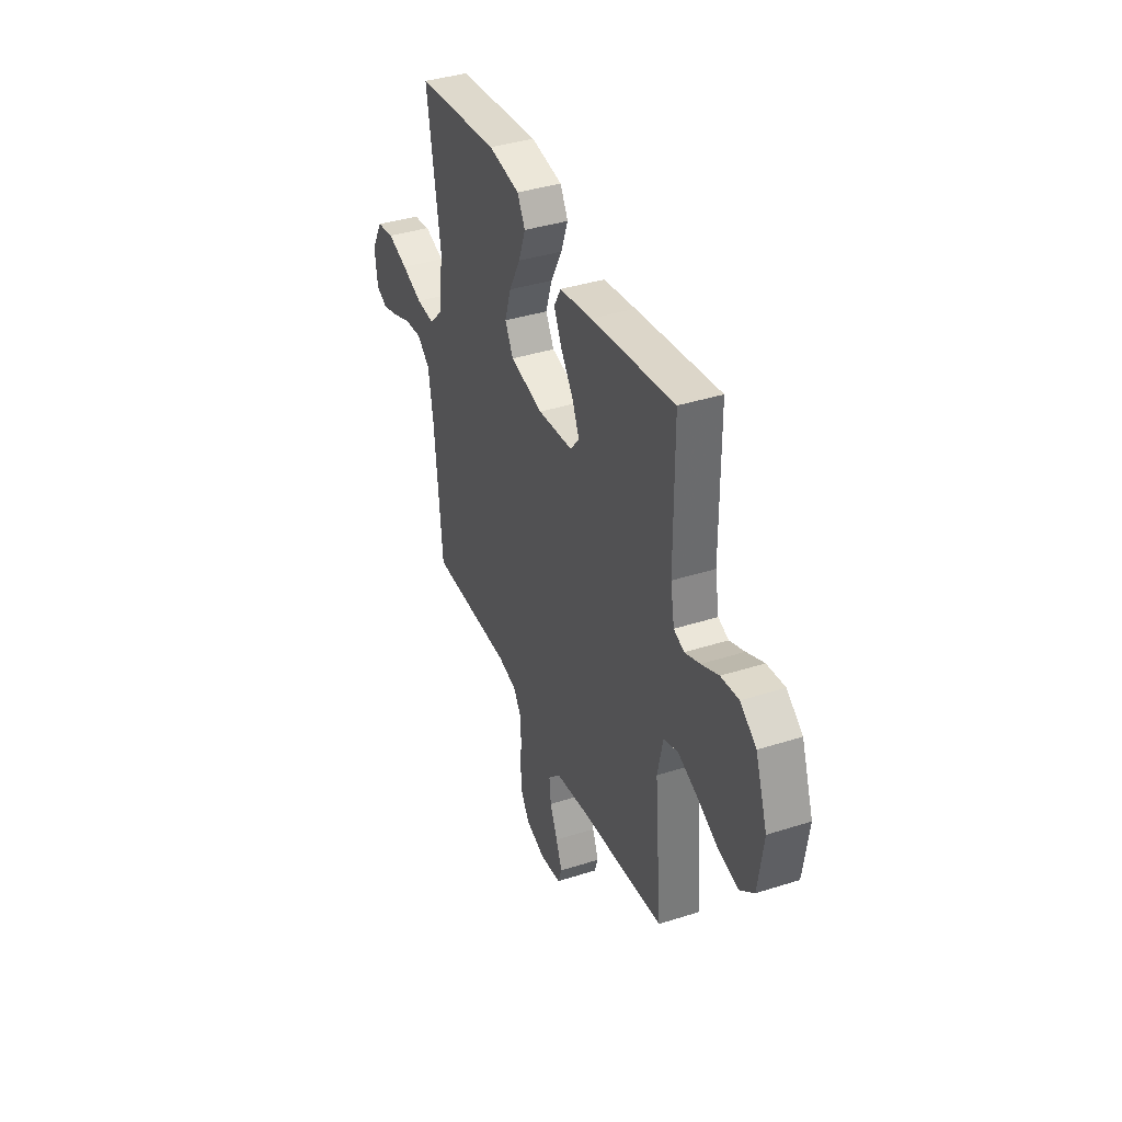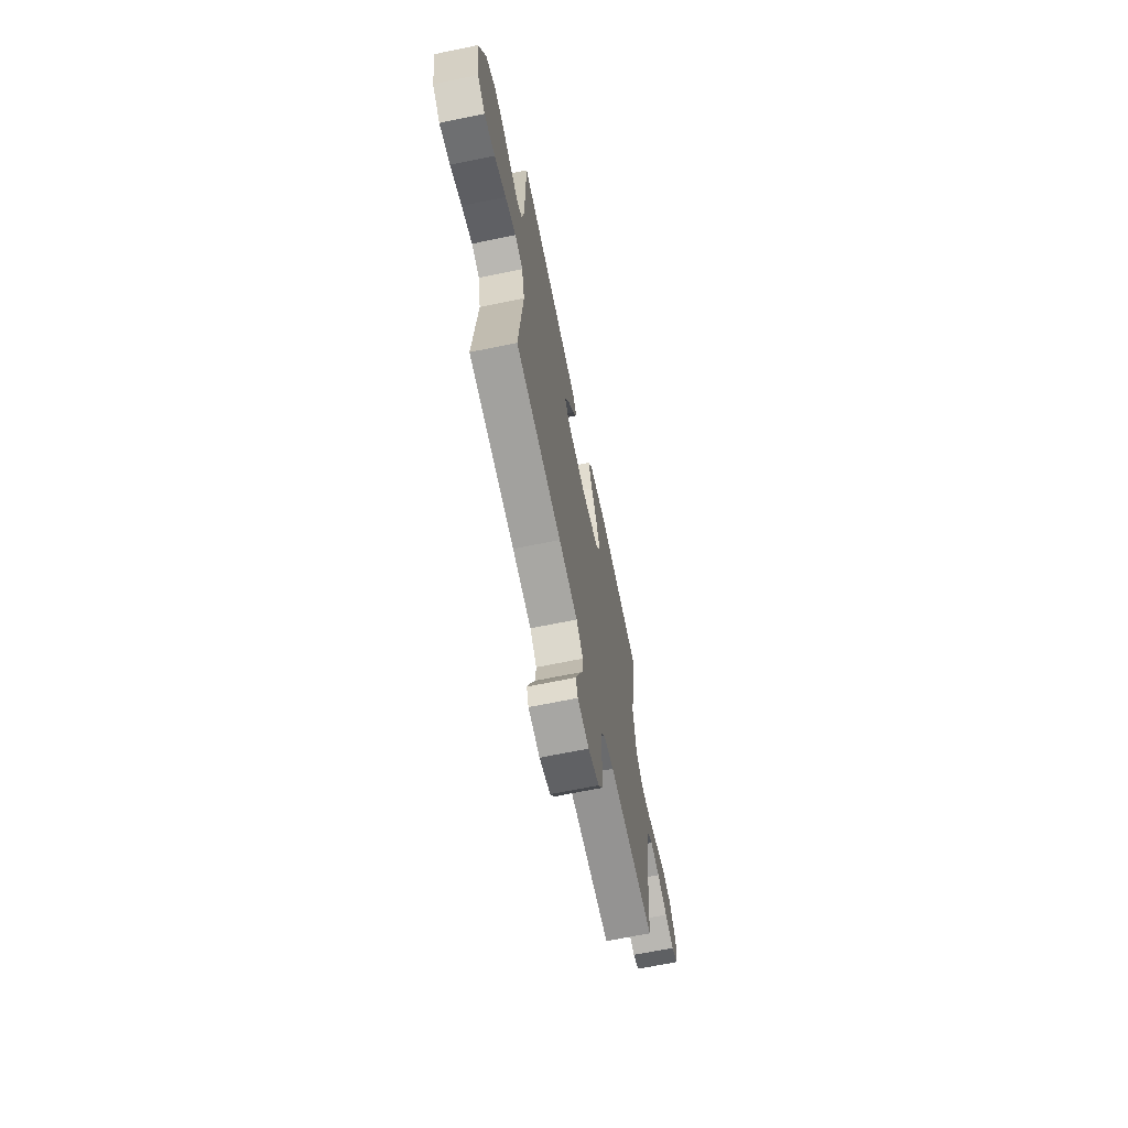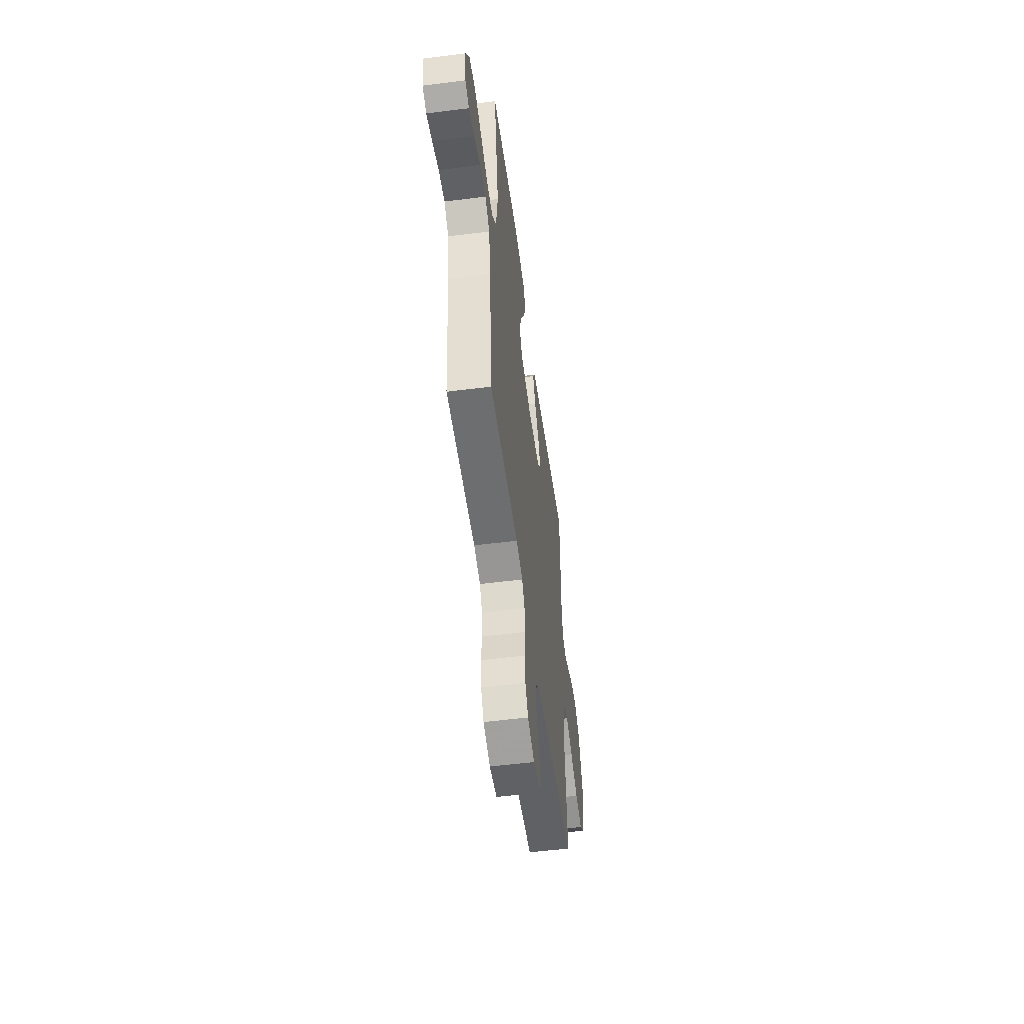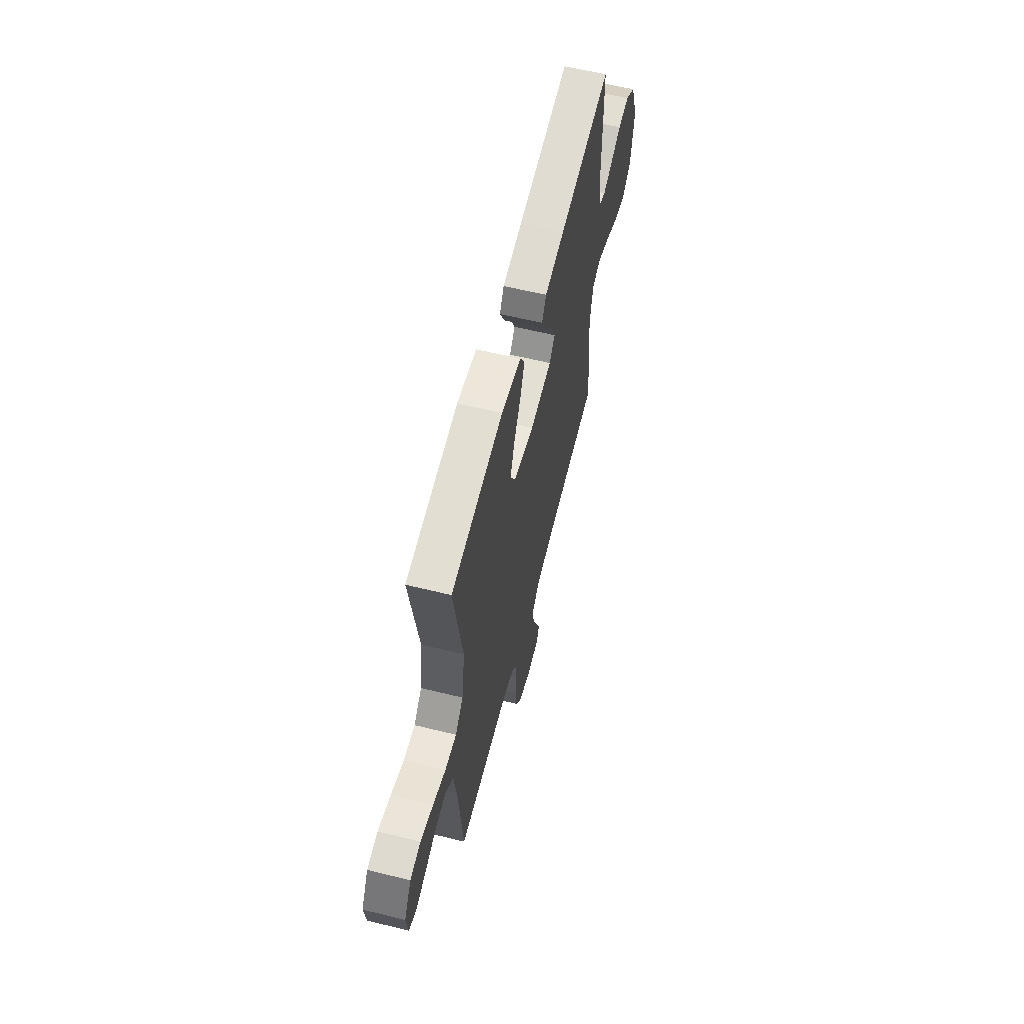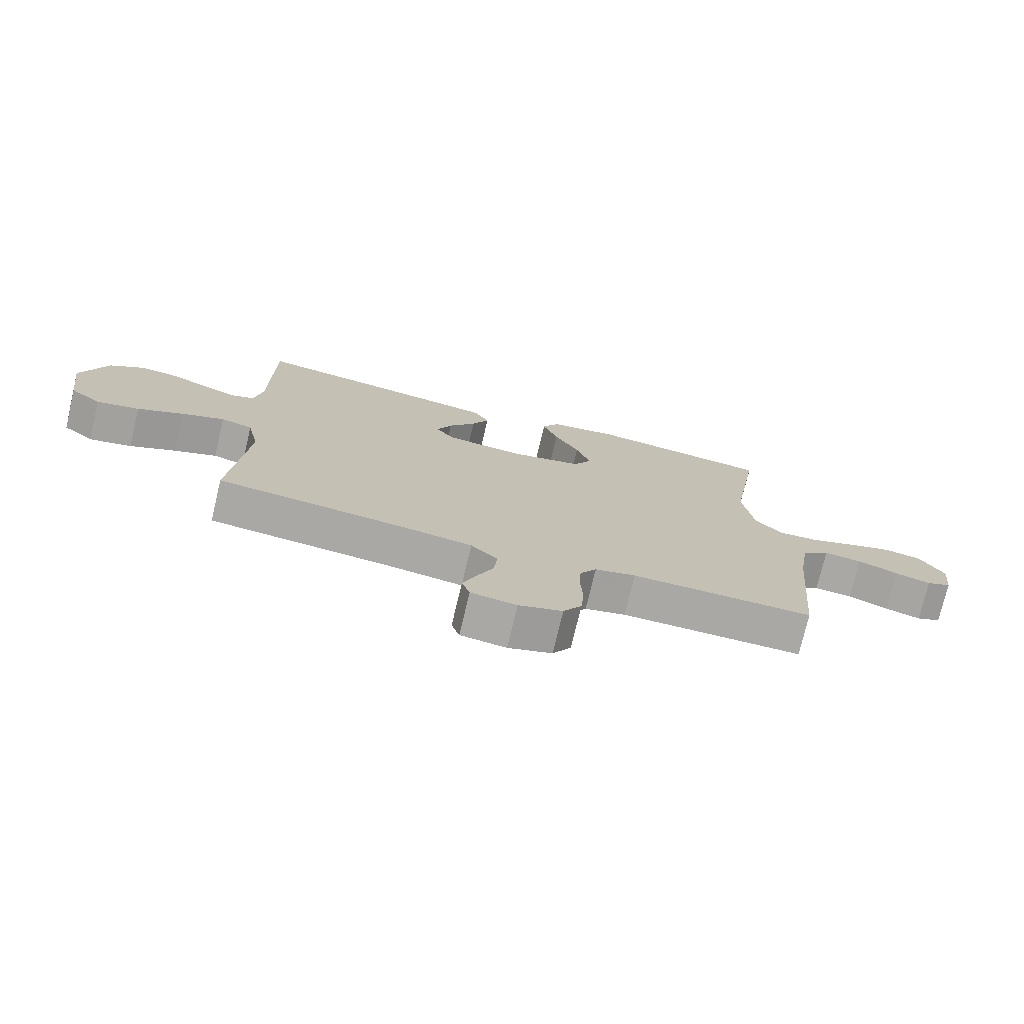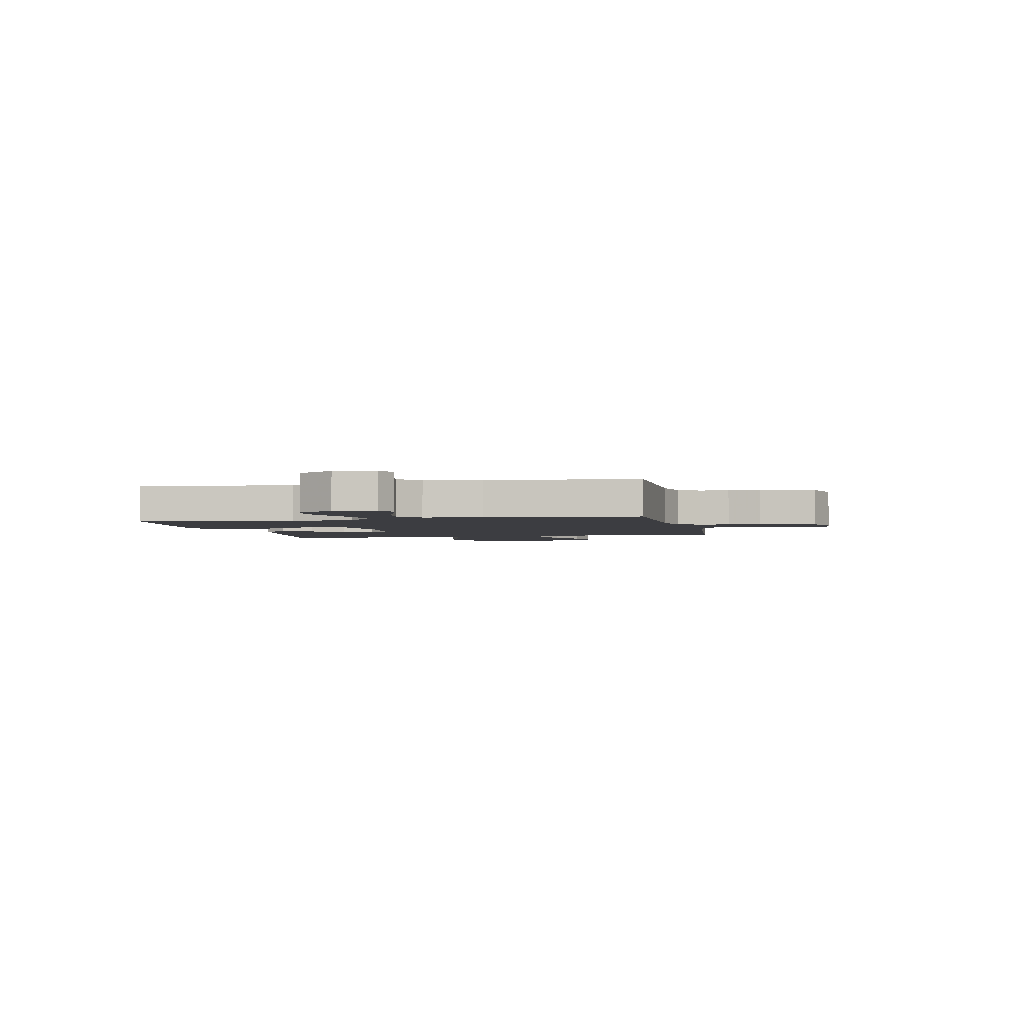
<metadata>
{"format":"obj","ext":"obj","renderer":"f3d","projection":"perspective","resolution":1024,"background":"white","views":[{"elev":38.3,"azim":-112.1,"up":"+Z"},{"elev":-67.0,"azim":-78.3,"up":"+Z"},{"elev":-54.0,"azim":97.7,"up":"+Z"},{"elev":61.0,"azim":104.1,"up":"+Z"},{"elev":-75.0,"azim":-13.4,"up":"+Z"},{"elev":-2.7,"azim":102.3,"up":"+Y"}]}
</metadata>
<code>
v -0.5 0.07 -0.5
v -0.474 0.07 -0.2
v -0.494 0.07 -0.107
v -0.546 0.07 -0.092
v -0.616 0.07 -0.12
v -0.692 0.07 -0.158
v -0.762 0.07 -0.174
v -0.813 0.07 -0.132
v -0.832 0.07 0
v -0.789 0.07 0.121
v -0.732 0.07 0.163
v -0.668 0.07 0.156
v -0.606 0.07 0.128
v -0.552 0.07 0.107
v -0.515 0.07 0.122
v -0.501 0.07 0.2
v -0.5 0.07 0.5
v -0.2 0.07 0.459
v -0.085 0.07 0.442
v -0.06 0.07 0.398
v -0.088 0.07 0.339
v -0.133 0.07 0.276
v -0.158 0.07 0.218
v -0.126 0.07 0.179
v 0 0.07 0.167
v 0.118 0.07 0.194
v 0.148 0.07 0.248
v 0.125 0.07 0.319
v 0.084 0.07 0.395
v 0.059 0.07 0.463
v 0.087 0.07 0.513
v 0.2 0.07 0.532
v 0.5 0.07 0.5
v 0.451 0.07 0.2
v 0.469 0.07 0.073
v 0.515 0.07 0.025
v 0.581 0.07 0.03
v 0.655 0.07 0.058
v 0.728 0.07 0.082
v 0.79 0.07 0.072
v 0.831 0.07 0
v 0.821 0.07 -0.081
v 0.78 0.07 -0.099
v 0.721 0.07 -0.082
v 0.654 0.07 -0.056
v 0.591 0.07 -0.05
v 0.545 0.07 -0.088
v 0.527 0.07 -0.2
v 0.5 0.07 -0.5
v 0.2 0.07 -0.501
v 0.133 0.07 -0.518
v 0.106 0.07 -0.56
v 0.103 0.07 -0.618
v 0.107 0.07 -0.682
v 0.102 0.07 -0.743
v 0.072 0.07 -0.791
v 0 0.07 -0.815
v -0.075 0.07 -0.805
v -0.088 0.07 -0.766
v -0.066 0.07 -0.71
v -0.039 0.07 -0.647
v -0.033 0.07 -0.589
v -0.077 0.07 -0.545
v -0.2 0.07 -0.528
v -0.5 0 -0.5
v -0.474 0 -0.2
v -0.494 0 -0.107
v -0.546 0 -0.092
v -0.616 0 -0.12
v -0.692 0 -0.158
v -0.762 0 -0.174
v -0.813 0 -0.132
v -0.832 0 0
v -0.789 0 0.121
v -0.732 0 0.163
v -0.668 0 0.156
v -0.606 0 0.128
v -0.552 0 0.107
v -0.515 0 0.122
v -0.501 0 0.2
v -0.5 0 0.5
v -0.2 0 0.459
v -0.085 0 0.442
v -0.06 0 0.398
v -0.088 0 0.339
v -0.133 0 0.276
v -0.158 0 0.218
v -0.126 0 0.179
v 0 0 0.167
v 0.118 0 0.194
v 0.148 0 0.248
v 0.125 0 0.319
v 0.084 0 0.395
v 0.059 0 0.463
v 0.087 0 0.513
v 0.2 0 0.532
v 0.5 0 0.5
v 0.451 0 0.2
v 0.469 0 0.073
v 0.515 0 0.025
v 0.581 0 0.03
v 0.655 0 0.058
v 0.728 0 0.082
v 0.79 0 0.072
v 0.831 0 0
v 0.821 0 -0.081
v 0.78 0 -0.099
v 0.721 0 -0.082
v 0.654 0 -0.056
v 0.591 0 -0.05
v 0.545 0 -0.088
v 0.527 0 -0.2
v 0.5 0 -0.5
v 0.2 0 -0.501
v 0.133 0 -0.518
v 0.106 0 -0.56
v 0.103 0 -0.618
v 0.107 0 -0.682
v 0.102 0 -0.743
v 0.072 0 -0.791
v 0 0 -0.815
v -0.075 0 -0.805
v -0.088 0 -0.766
v -0.066 0 -0.71
v -0.039 0 -0.647
v -0.033 0 -0.589
v -0.077 0 -0.545
v -0.2 0 -0.528
f 59 60 61
f 58 59 61
f 57 58 61
f 56 57 61
f 55 56 61
f 54 55 61
f 53 54 61
f 52 53 61 62
f 51 52 62 63
f 48 49 50
f 51 63 64
f 50 51 64
f 48 50 64
f 47 48 64
f 43 44 45
f 42 43 45
f 41 42 45
f 40 41 45
f 39 40 45
f 38 39 45
f 37 38 45
f 36 37 45 46
f 32 33 34
f 31 32 34
f 30 31 34
f 29 30 34
f 28 29 34
f 27 28 34 35
f 26 27 35 36
f 20 21 22
f 19 20 22
f 18 19 22
f 17 18 22
f 16 17 22
f 15 16 22 23
f 14 15 23 24
f 11 12 13
f 10 11 13
f 9 10 13
f 8 9 13
f 7 8 13
f 6 7 13
f 5 6 13
f 4 5 13 14
f 14 24 25
f 4 14 25
f 3 4 25
f 64 1 2
f 46 47 64
f 36 46 64
f 26 36 64
f 25 26 64
f 3 25 64
f 2 3 64
f 125 124 123
f 125 123 122
f 125 122 121
f 125 121 120
f 125 120 119
f 125 119 118
f 125 118 117
f 126 125 117 116
f 127 126 116 115
f 114 113 112
f 128 127 115
f 128 115 114
f 128 114 112
f 128 112 111
f 109 108 107
f 109 107 106
f 109 106 105
f 109 105 104
f 109 104 103
f 109 103 102
f 109 102 101
f 110 109 101 100
f 98 97 96
f 98 96 95
f 98 95 94
f 98 94 93
f 98 93 92
f 99 98 92 91
f 100 99 91 90
f 86 85 84
f 86 84 83
f 86 83 82
f 86 82 81
f 86 81 80
f 87 86 80 79
f 88 87 79 78
f 77 76 75
f 77 75 74
f 77 74 73
f 77 73 72
f 77 72 71
f 77 71 70
f 77 70 69
f 78 77 69 68
f 89 88 78
f 89 78 68
f 89 68 67
f 66 65 128
f 128 111 110
f 128 110 100
f 128 100 90
f 128 90 89
f 128 89 67
f 128 67 66
f 1 65 66 2
f 2 66 67 3
f 3 67 68 4
f 4 68 69 5
f 5 69 70 6
f 6 70 71 7
f 7 71 72 8
f 8 72 73 9
f 9 73 74 10
f 10 74 75 11
f 11 75 76 12
f 12 76 77 13
f 13 77 78 14
f 14 78 79 15
f 15 79 80 16
f 16 80 81 17
f 17 81 82 18
f 18 82 83 19
f 19 83 84 20
f 20 84 85 21
f 21 85 86 22
f 22 86 87 23
f 23 87 88 24
f 24 88 89 25
f 25 89 90 26
f 26 90 91 27
f 27 91 92 28
f 28 92 93 29
f 29 93 94 30
f 30 94 95 31
f 31 95 96 32
f 32 96 97 33
f 33 97 98 34
f 34 98 99 35
f 35 99 100 36
f 36 100 101 37
f 37 101 102 38
f 38 102 103 39
f 39 103 104 40
f 40 104 105 41
f 41 105 106 42
f 42 106 107 43
f 43 107 108 44
f 44 108 109 45
f 45 109 110 46
f 46 110 111 47
f 47 111 112 48
f 48 112 113 49
f 49 113 114 50
f 50 114 115 51
f 51 115 116 52
f 52 116 117 53
f 53 117 118 54
f 54 118 119 55
f 55 119 120 56
f 56 120 121 57
f 57 121 122 58
f 58 122 123 59
f 59 123 124 60
f 60 124 125 61
f 61 125 126 62
f 62 126 127 63
f 63 127 128 64
f 64 128 65 1

</code>
